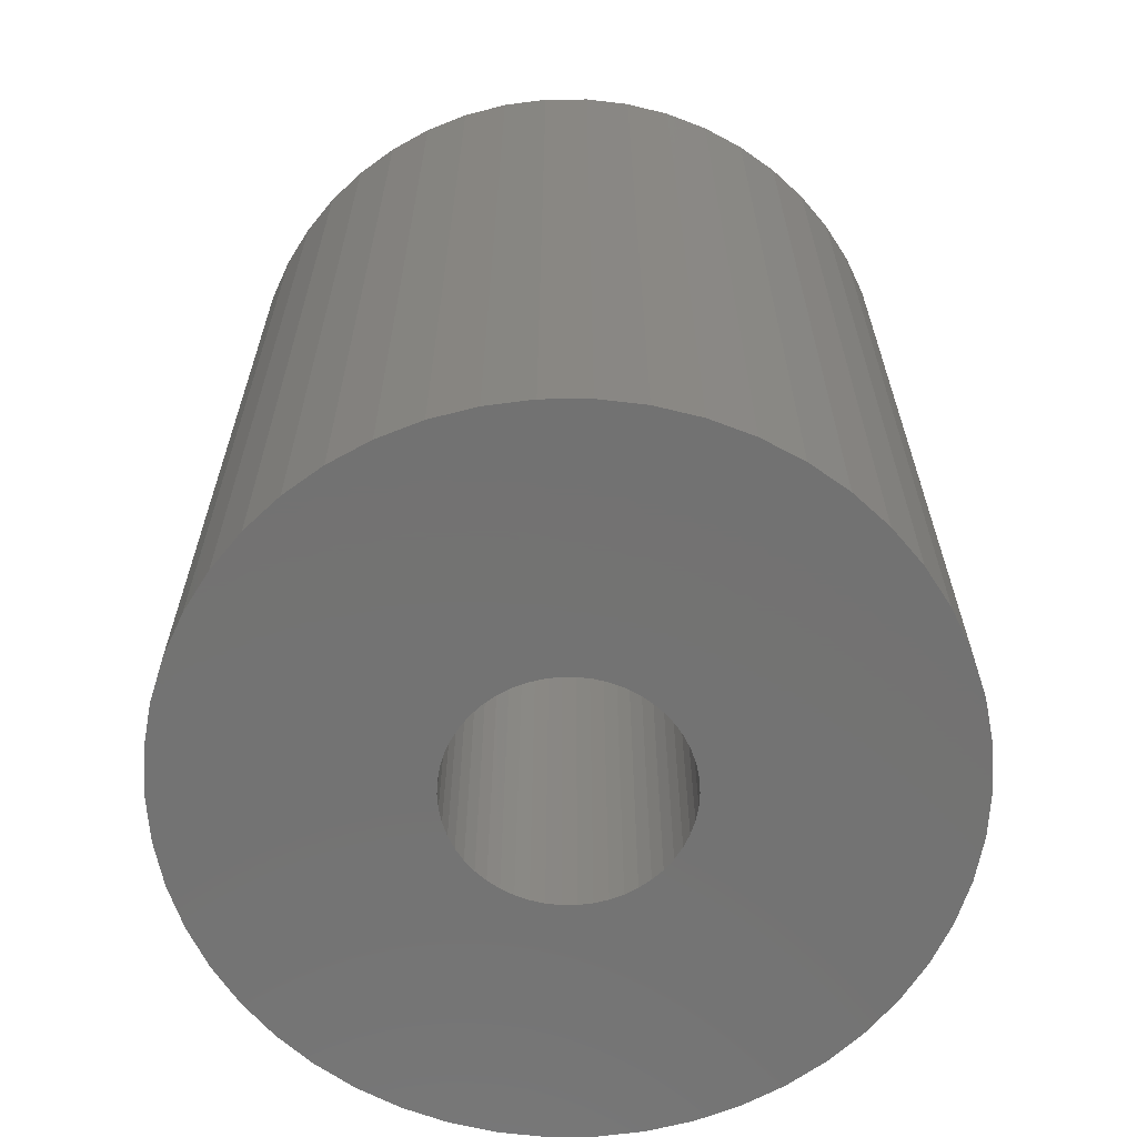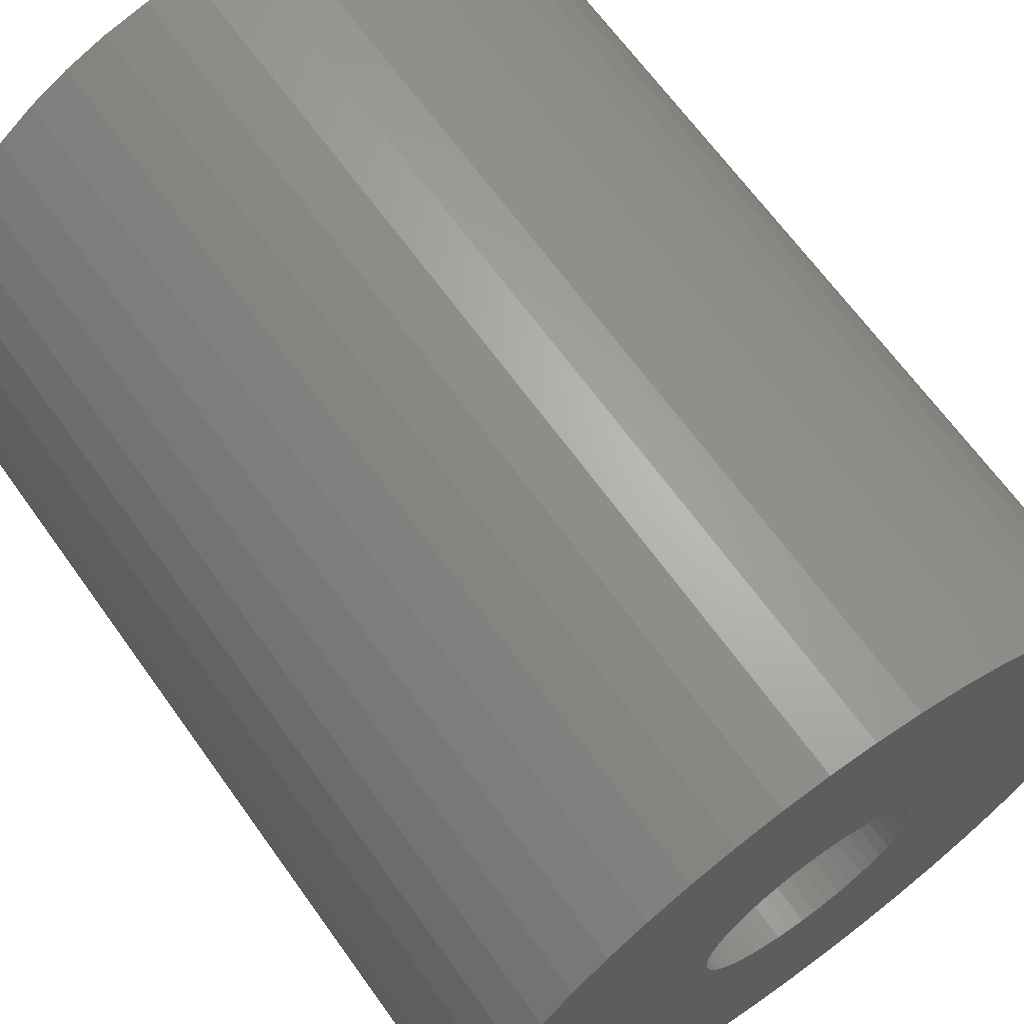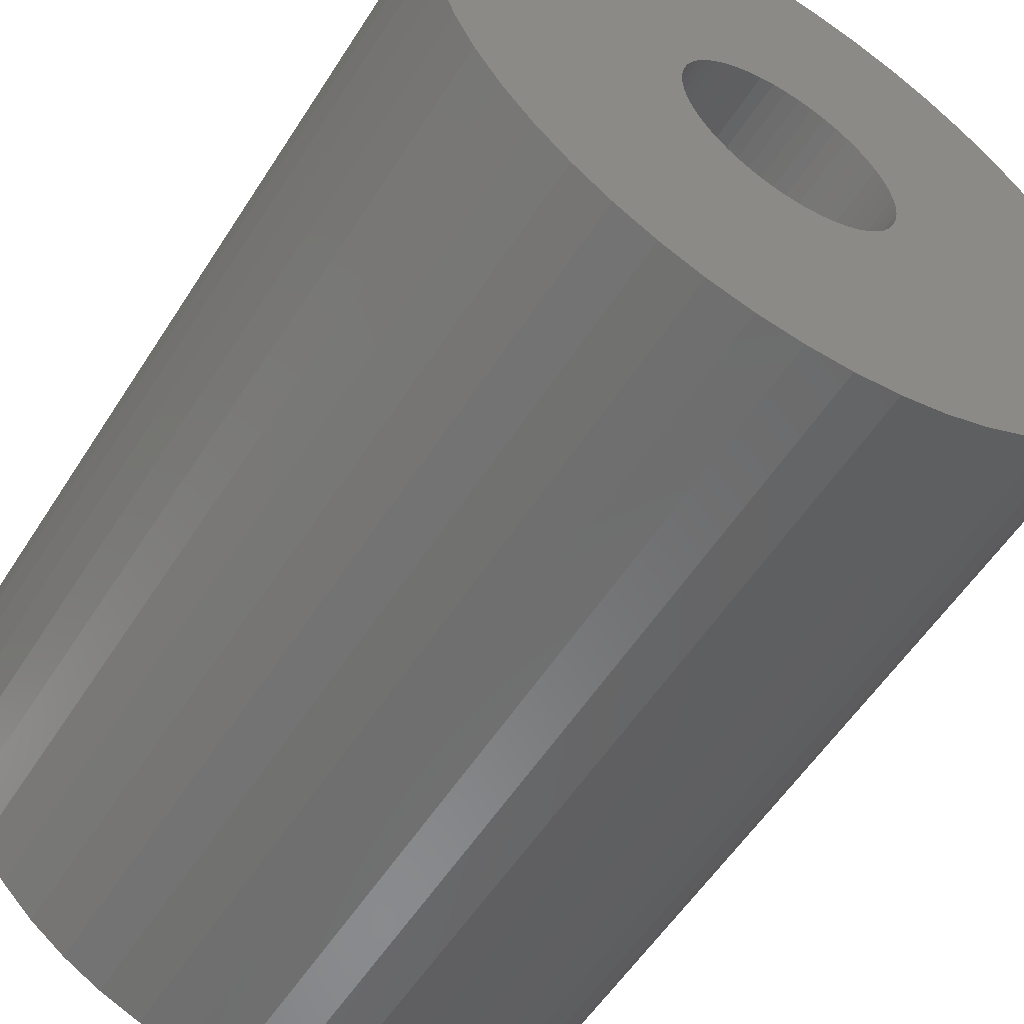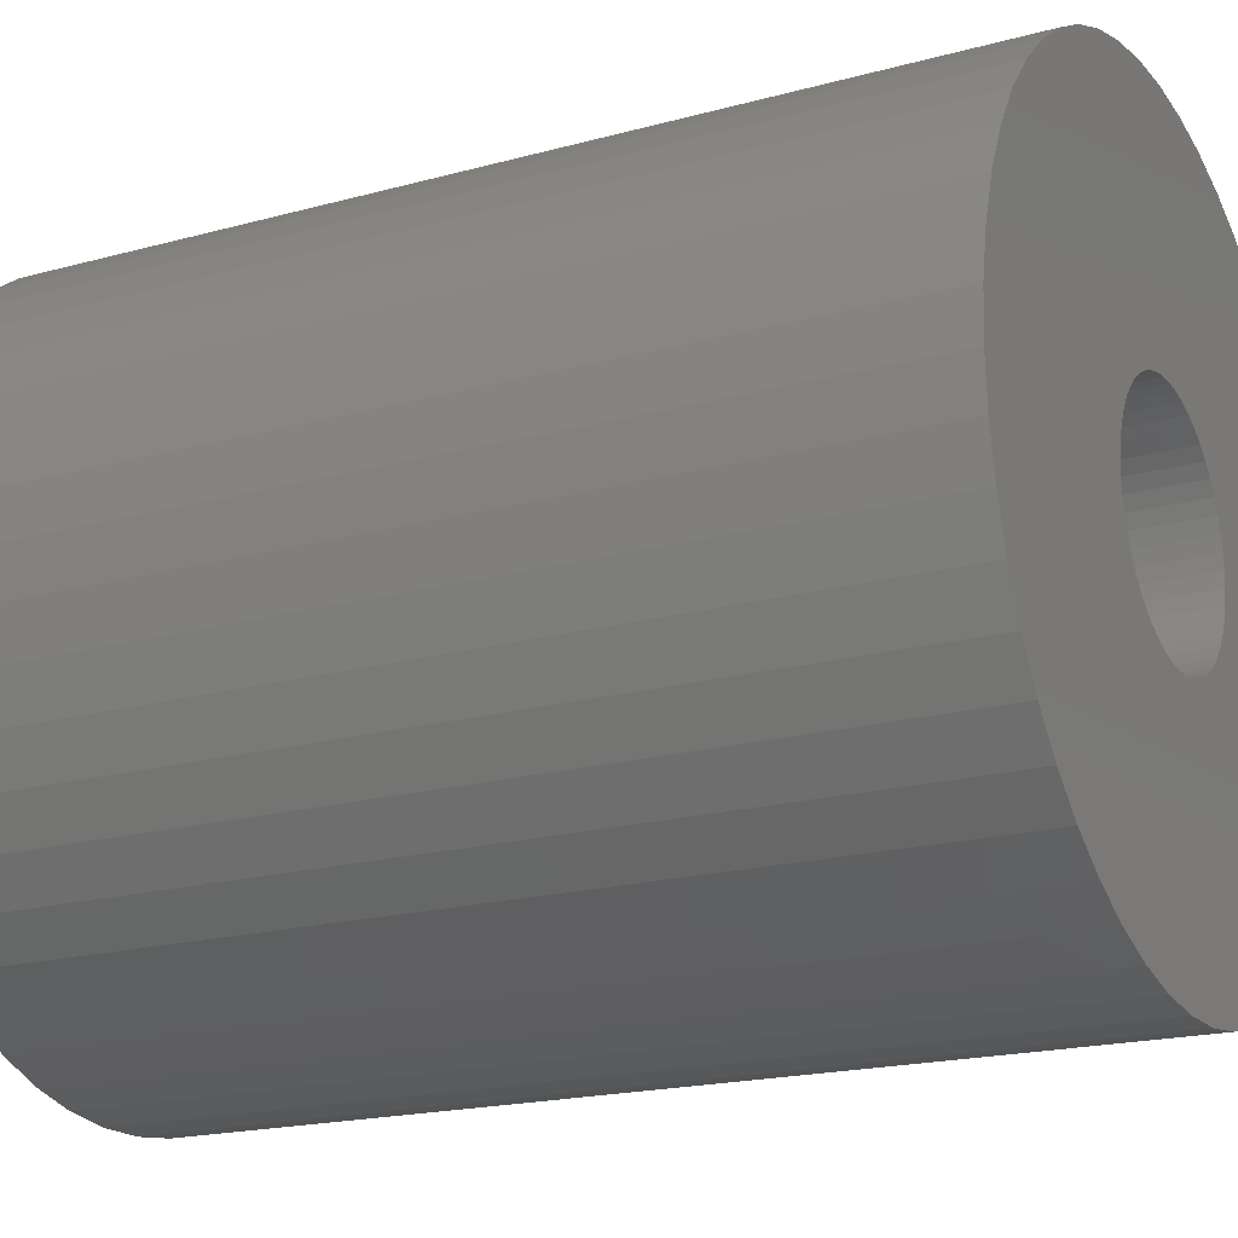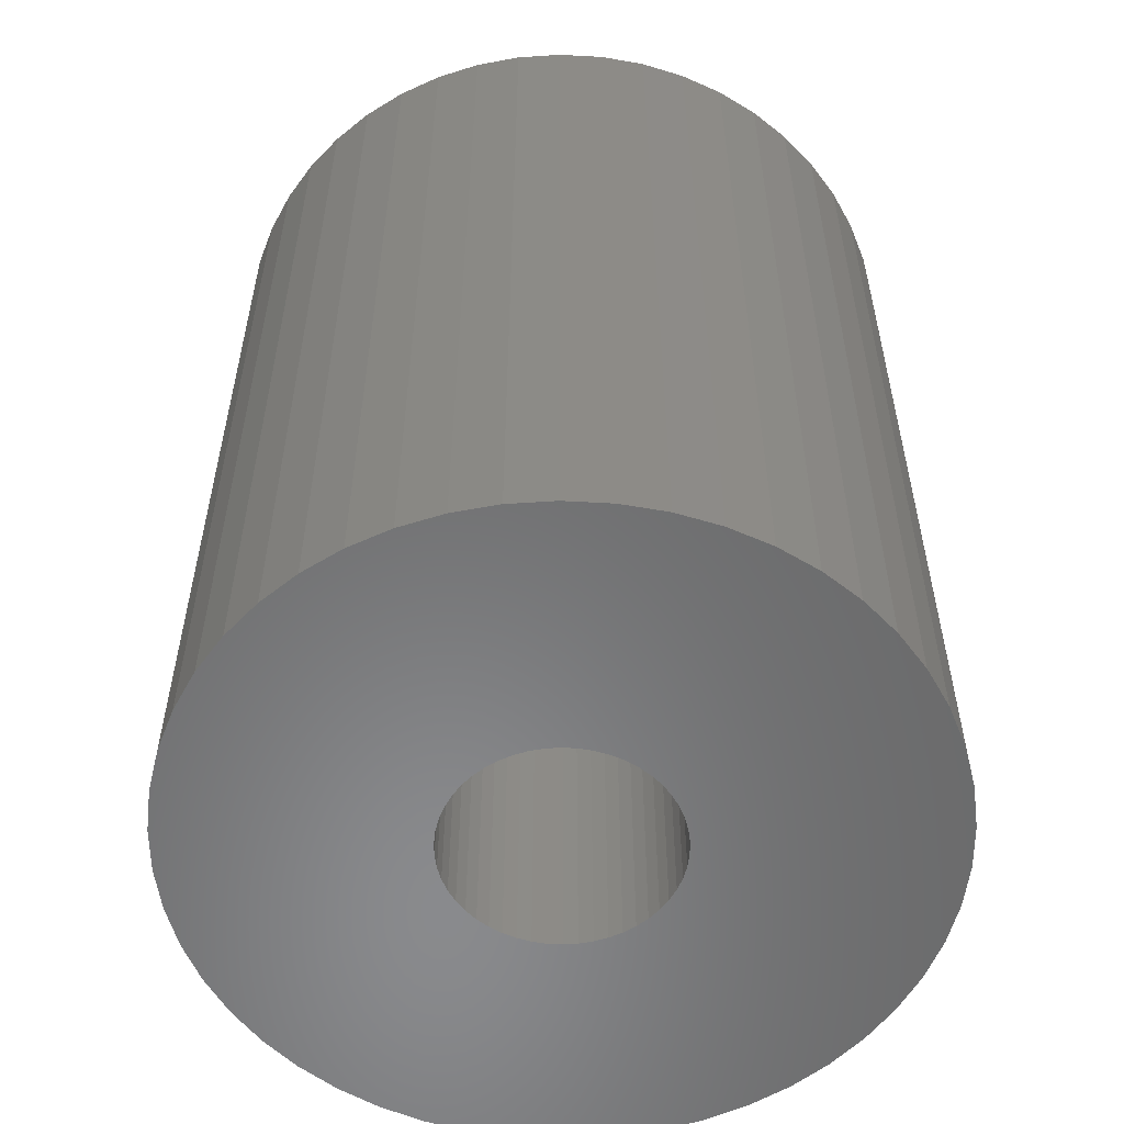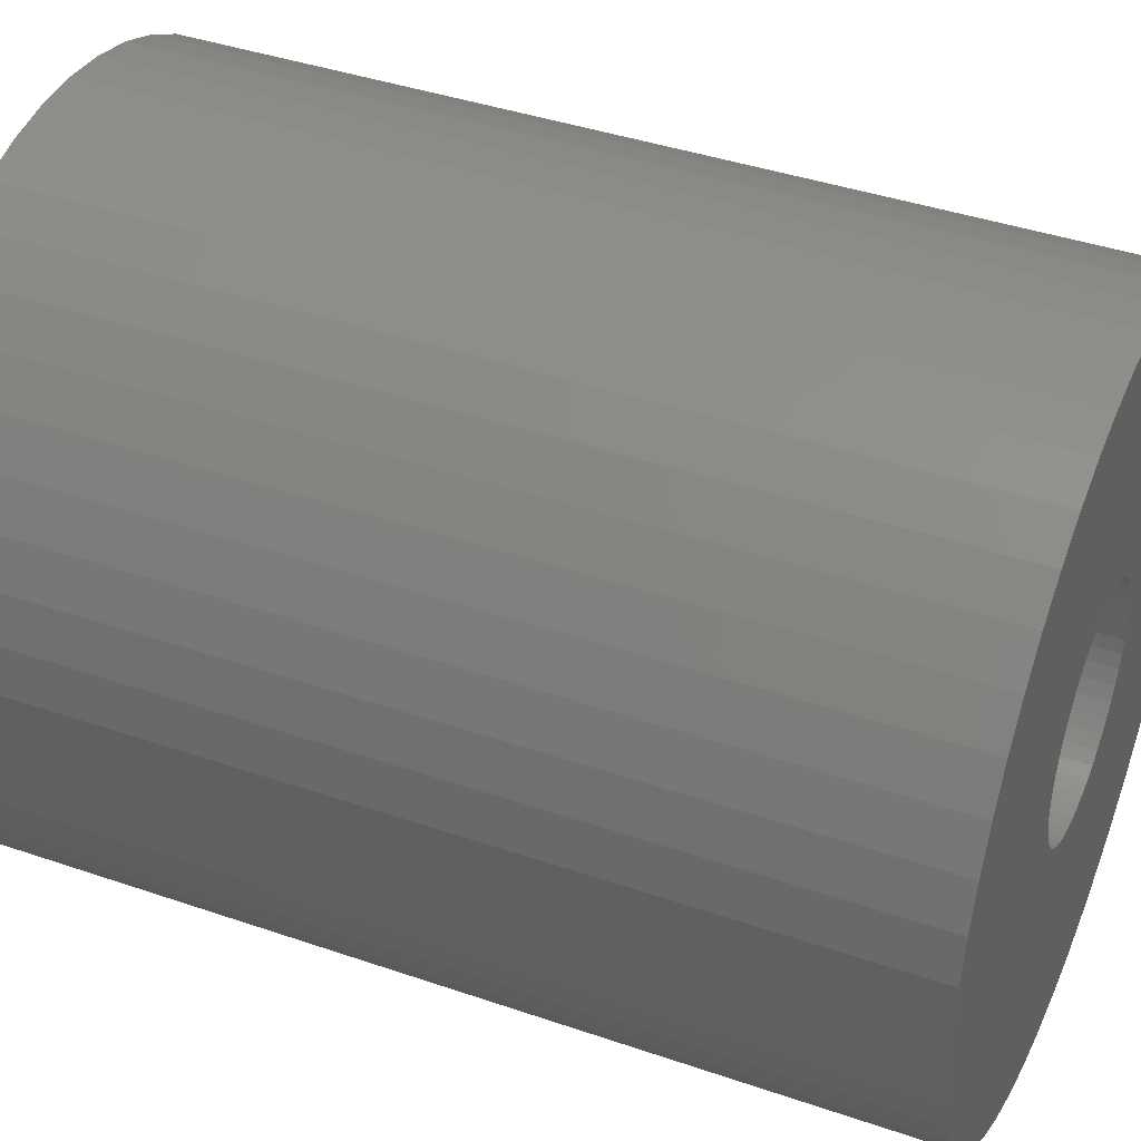
<metadata>
{"format":"stl","ext":"stl","renderer":"f3d","projection":"perspective","resolution":1024,"background":"white","views":[{"elev":-64.7,"azim":-114.8,"up":"+Z"},{"elev":66.3,"azim":144.4,"up":"+Y"},{"elev":-56.3,"azim":147.8,"up":"+Y"},{"elev":-18.8,"azim":117.8,"up":"+Y"},{"elev":-56.0,"azim":-17.7,"up":"+Z"},{"elev":40.8,"azim":112.8,"up":"+Y"}]}
</metadata>
<code>
# stl→obj: 200 verts, 400 faces
v 14.5 0 18
v 14.39 1.817 -18
v 14.39 1.817 18
v 14.5 0 -18
v -14.5 0 -18
v -14.39 1.817 18
v -14.39 1.817 -18
v -14.5 0 18
v 0.9105 14.47 -18
v -0.9105 14.47 18
v 0.9105 14.47 18
v -0.9105 14.47 -18
v -0.9105 -14.47 -18
v 0.9105 -14.47 18
v -0.9105 -14.47 18
v 0.9105 -14.47 -18
v 10.57 9.926 -18
v 9.243 11.17 18
v 10.57 9.926 18
v 9.243 11.17 -18
v -9.243 11.17 -18
v -10.57 9.926 18
v -9.243 11.17 18
v -10.57 9.926 -18
v -4.481 13.79 -18
v -6.174 13.12 18
v -4.481 13.79 18
v -6.174 13.12 -18
v 13.48 5.338 18
v 12.71 6.985 -18
v 12.71 6.985 18
v 13.48 5.338 -18
v 14.04 3.606 -18
v 14.04 3.606 18
v 6.174 13.12 -18
v 4.481 13.79 18
v 6.174 13.12 18
v 4.481 13.79 -18
v 2.717 14.24 18
v 2.717 14.24 -18
v 7.769 12.24 -18
v 7.769 12.24 18
v -13.48 5.338 -18
v -12.71 6.985 18
v -12.71 6.985 -18
v -13.48 5.338 18
v -14.04 3.606 -18
v -14.04 3.606 18
v -2.717 14.24 18
v -2.717 14.24 -18
v 2.717 -14.24 18
v 2.717 -14.24 -18
v 11.73 8.523 18
v 11.73 8.523 -18
v -11.73 8.523 18
v -11.73 8.523 -18
v 4.5 0 18
v 4.465 0.564 18
v 14.39 -1.817 18
v 4.359 1.119 18
v 4.465 -0.564 18
v 4.184 1.657 18
v 14.04 -3.606 18
v 3.943 2.168 18
v 4.359 -1.119 18
v 3.641 2.645 18
v 13.48 -5.338 18
v 3.28 3.08 18
v 4.184 -1.657 18
v 2.868 3.467 18
v 12.71 -6.985 18
v 2.411 3.799 18
v 3.943 -2.168 18
v 11.73 -8.523 18
v 1.916 4.072 18
v 1.391 4.28 18
v 0.8432 4.42 18
v 0.2826 4.491 18
v -0.2826 4.491 18
v -0.8432 4.42 18
v -1.391 4.28 18
v -1.916 4.072 18
v -2.411 3.799 18
v -7.769 12.24 18
v -2.868 3.467 18
v -3.28 3.08 18
v -3.641 2.645 18
v -3.943 2.168 18
v 3.641 -2.645 18
v 10.57 -9.926 18
v 3.28 -3.08 18
v 9.243 -11.17 18
v 2.868 -3.467 18
v 7.769 -12.24 18
v 2.411 -3.799 18
v 6.174 -13.12 18
v 1.916 -4.072 18
v 4.481 -13.79 18
v 1.391 -4.28 18
v 0.8432 -4.42 18
v 0.2826 -4.491 18
v -0.2826 -4.491 18
v -0.8432 -4.42 18
v -2.717 -14.24 18
v -1.391 -4.28 18
v -4.481 -13.79 18
v -1.916 -4.072 18
v -6.174 -13.12 18
v -2.411 -3.799 18
v -7.769 -12.24 18
v -2.868 -3.467 18
v -9.243 -11.17 18
v -3.28 -3.08 18
v -10.57 -9.926 18
v -3.641 -2.645 18
v -11.73 -8.523 18
v -3.943 -2.168 18
v -12.71 -6.985 18
v -4.184 -1.657 18
v -13.48 -5.338 18
v -4.359 -1.119 18
v -14.04 -3.606 18
v -4.465 -0.564 18
v -14.39 -1.817 18
v -4.5 0 18
v -4.184 1.657 18
v -4.359 1.119 18
v -4.465 0.564 18
v -7.769 12.24 -18
v 14.39 -1.817 -18
v 14.04 -3.606 -18
v -12.71 -6.985 -18
v -13.48 -5.338 -18
v -11.73 -8.523 -18
v 4.5 0 -18
v 4.465 -0.564 -18
v 4.359 -1.119 -18
v 13.48 -5.338 -18
v 4.465 0.564 -18
v 4.184 -1.657 -18
v 12.71 -6.985 -18
v 3.943 -2.168 -18
v 11.73 -8.523 -18
v 4.359 1.119 -18
v 3.641 -2.645 -18
v 10.57 -9.926 -18
v 3.28 -3.08 -18
v 9.243 -11.17 -18
v 4.184 1.657 -18
v 2.868 -3.467 -18
v 7.769 -12.24 -18
v 2.411 -3.799 -18
v 6.174 -13.12 -18
v 3.943 2.168 -18
v 1.916 -4.072 -18
v 4.481 -13.79 -18
v 1.391 -4.28 -18
v 0.8432 -4.42 -18
v 0.2826 -4.491 -18
v -0.2826 -4.491 -18
v -0.8432 -4.42 -18
v -2.717 -14.24 -18
v -1.391 -4.28 -18
v -4.481 -13.79 -18
v -1.916 -4.072 -18
v -6.174 -13.12 -18
v -2.411 -3.799 -18
v -7.769 -12.24 -18
v -2.868 -3.467 -18
v -9.243 -11.17 -18
v -3.28 -3.08 -18
v -10.57 -9.926 -18
v -3.641 -2.645 -18
v -3.943 -2.168 -18
v 3.641 2.645 -18
v 3.28 3.08 -18
v 2.868 3.467 -18
v 2.411 3.799 -18
v 1.916 4.072 -18
v 1.391 4.28 -18
v 0.8432 4.42 -18
v 0.2826 4.491 -18
v -0.2826 4.491 -18
v -0.8432 4.42 -18
v -1.391 4.28 -18
v -1.916 4.072 -18
v -2.411 3.799 -18
v -2.868 3.467 -18
v -3.28 3.08 -18
v -3.641 2.645 -18
v -3.943 2.168 -18
v -4.184 1.657 -18
v -4.359 1.119 -18
v -4.465 0.564 -18
v -4.5 0 -18
v -4.184 -1.657 -18
v -4.359 -1.119 -18
v -14.04 -3.606 -18
v -4.465 -0.564 -18
v -14.39 -1.817 -18
f 1 2 3
f 2 1 4
f 5 6 7
f 6 5 8
f 9 10 11
f 10 9 12
f 13 14 15
f 14 13 16
f 17 18 19
f 18 17 20
f 21 22 23
f 22 21 24
f 25 26 27
f 26 25 28
f 29 30 31
f 30 29 32
f 3 33 34
f 33 3 2
f 35 36 37
f 36 35 38
f 38 39 36
f 39 38 40
f 41 37 42
f 37 41 35
f 43 44 45
f 44 43 46
f 47 46 43
f 46 47 48
f 12 49 10
f 49 12 50
f 16 51 14
f 51 16 52
f 34 32 29
f 32 34 33
f 53 17 19
f 17 53 54
f 31 54 53
f 54 31 30
f 40 11 39
f 11 40 9
f 20 42 18
f 42 20 41
f 45 55 56
f 55 45 44
f 56 22 24
f 22 56 55
f 7 48 47
f 48 7 6
f 57 1 3
f 58 3 34
f 1 57 59
f 60 34 29
f 61 59 57
f 62 29 31
f 59 61 63
f 64 31 53
f 65 63 61
f 66 53 19
f 63 65 67
f 68 19 18
f 69 67 65
f 70 18 42
f 67 69 71
f 72 42 37
f 73 71 69
f 71 73 74
f 75 37 36
f 3 58 57
f 34 60 58
f 29 62 60
f 31 64 62
f 53 66 64
f 19 68 66
f 18 70 68
f 76 36 39
f 42 72 70
f 37 75 72
f 36 76 75
f 77 39 11
f 39 77 76
f 11 78 77
f 11 79 78
f 10 79 11
f 79 10 80
f 49 80 10
f 80 49 81
f 27 81 49
f 81 27 82
f 26 82 27
f 82 26 83
f 84 83 26
f 83 84 85
f 23 85 84
f 85 23 86
f 22 86 23
f 86 22 87
f 55 87 22
f 87 55 88
f 89 74 73
f 74 89 90
f 91 90 89
f 90 91 92
f 93 92 91
f 92 93 94
f 95 94 93
f 94 95 96
f 97 96 95
f 96 97 98
f 99 98 97
f 98 99 51
f 100 51 99
f 51 100 14
f 101 14 100
f 102 14 101
f 15 102 103
f 102 15 14
f 104 103 105
f 106 105 107
f 108 107 109
f 103 104 15
f 110 109 111
f 112 111 113
f 114 113 115
f 116 115 117
f 118 117 119
f 120 119 121
f 122 121 123
f 105 106 104
f 124 123 125
f 44 88 55
f 107 108 106
f 88 44 126
f 109 110 108
f 46 126 44
f 111 112 110
f 126 46 127
f 113 114 112
f 48 127 46
f 115 116 114
f 127 48 128
f 117 118 116
f 6 128 48
f 119 120 118
f 128 6 125
f 121 122 120
f 8 125 6
f 123 124 122
f 125 8 124
f 28 84 26
f 84 28 129
f 129 23 84
f 23 129 21
f 50 27 49
f 27 50 25
f 59 4 1
f 4 59 130
f 63 130 59
f 130 63 131
f 132 120 133
f 120 132 118
f 134 118 132
f 118 134 116
f 135 4 130
f 136 130 131
f 4 135 2
f 137 131 138
f 139 2 135
f 140 138 141
f 2 139 33
f 142 141 143
f 144 33 139
f 145 143 146
f 33 144 32
f 147 146 148
f 149 32 144
f 150 148 151
f 32 149 30
f 152 151 153
f 154 30 149
f 30 154 54
f 155 153 156
f 130 136 135
f 131 137 136
f 138 140 137
f 141 142 140
f 143 145 142
f 146 147 145
f 148 150 147
f 157 156 52
f 151 152 150
f 153 155 152
f 156 157 155
f 158 52 16
f 52 158 157
f 16 159 158
f 16 160 159
f 13 160 16
f 160 13 161
f 162 161 13
f 161 162 163
f 164 163 162
f 163 164 165
f 166 165 164
f 165 166 167
f 168 167 166
f 167 168 169
f 170 169 168
f 169 170 171
f 172 171 170
f 171 172 173
f 134 173 172
f 173 134 174
f 175 54 154
f 54 175 17
f 176 17 175
f 17 176 20
f 177 20 176
f 20 177 41
f 178 41 177
f 41 178 35
f 179 35 178
f 35 179 38
f 180 38 179
f 38 180 40
f 181 40 180
f 40 181 9
f 182 9 181
f 183 9 182
f 12 183 184
f 183 12 9
f 50 184 185
f 25 185 186
f 28 186 187
f 184 50 12
f 129 187 188
f 21 188 189
f 24 189 190
f 56 190 191
f 45 191 192
f 43 192 193
f 47 193 194
f 185 25 50
f 7 194 195
f 132 174 134
f 186 28 25
f 174 132 196
f 187 129 28
f 133 196 132
f 188 21 129
f 196 133 197
f 189 24 21
f 198 197 133
f 190 56 24
f 197 198 199
f 191 45 56
f 200 199 198
f 192 43 45
f 199 200 195
f 193 47 43
f 5 195 200
f 194 7 47
f 195 5 7
f 153 94 96
f 94 153 151
f 71 138 67
f 138 71 141
f 172 116 134
f 116 172 114
f 133 122 198
f 122 133 120
f 148 90 92
f 90 148 146
f 156 96 98
f 96 156 153
f 52 98 51
f 98 52 156
f 74 141 71
f 141 74 143
f 90 143 74
f 143 90 146
f 67 131 63
f 131 67 138
f 162 15 104
f 15 162 13
f 166 106 108
f 106 166 164
f 168 108 110
f 108 168 166
f 164 104 106
f 104 164 162
f 198 124 200
f 124 198 122
f 200 8 5
f 8 200 124
f 151 92 94
f 92 151 148
f 170 110 112
f 110 170 168
f 172 112 114
f 112 172 170
f 135 58 139
f 58 135 57
f 125 194 128
f 194 125 195
f 183 78 79
f 78 183 182
f 159 102 101
f 102 159 160
f 147 89 145
f 89 147 91
f 177 68 70
f 68 177 176
f 189 85 86
f 85 189 188
f 186 81 82
f 81 186 185
f 149 64 154
f 64 149 62
f 139 60 144
f 60 139 58
f 180 75 76
f 75 180 179
f 181 76 77
f 76 181 180
f 178 70 72
f 70 178 177
f 126 191 88
f 191 126 192
f 88 190 87
f 190 88 191
f 127 192 126
f 192 127 193
f 187 82 83
f 82 187 186
f 185 80 81
f 80 185 184
f 155 99 97
f 99 155 157
f 144 62 149
f 62 144 60
f 175 68 176
f 68 175 66
f 154 66 175
f 66 154 64
f 182 77 78
f 77 182 181
f 87 189 86
f 189 87 190
f 128 193 127
f 193 128 194
f 188 83 85
f 83 188 187
f 184 79 80
f 79 184 183
f 136 57 135
f 57 136 61
f 145 73 142
f 73 145 89
f 137 61 136
f 61 137 65
f 163 107 105
f 107 163 165
f 115 174 117
f 174 115 173
f 117 196 119
f 196 117 174
f 158 101 100
f 101 158 159
f 147 93 91
f 93 147 150
f 152 97 95
f 97 152 155
f 179 72 75
f 72 179 178
f 140 65 137
f 65 140 69
f 142 69 140
f 69 142 73
f 161 105 103
f 105 161 163
f 119 197 121
f 197 119 196
f 150 95 93
f 95 150 152
f 160 103 102
f 103 160 161
f 165 109 107
f 109 165 167
f 113 173 115
f 173 113 171
f 121 199 123
f 199 121 197
f 123 195 125
f 195 123 199
f 157 100 99
f 100 157 158
f 169 113 111
f 113 169 171
f 167 111 109
f 111 167 169

</code>
